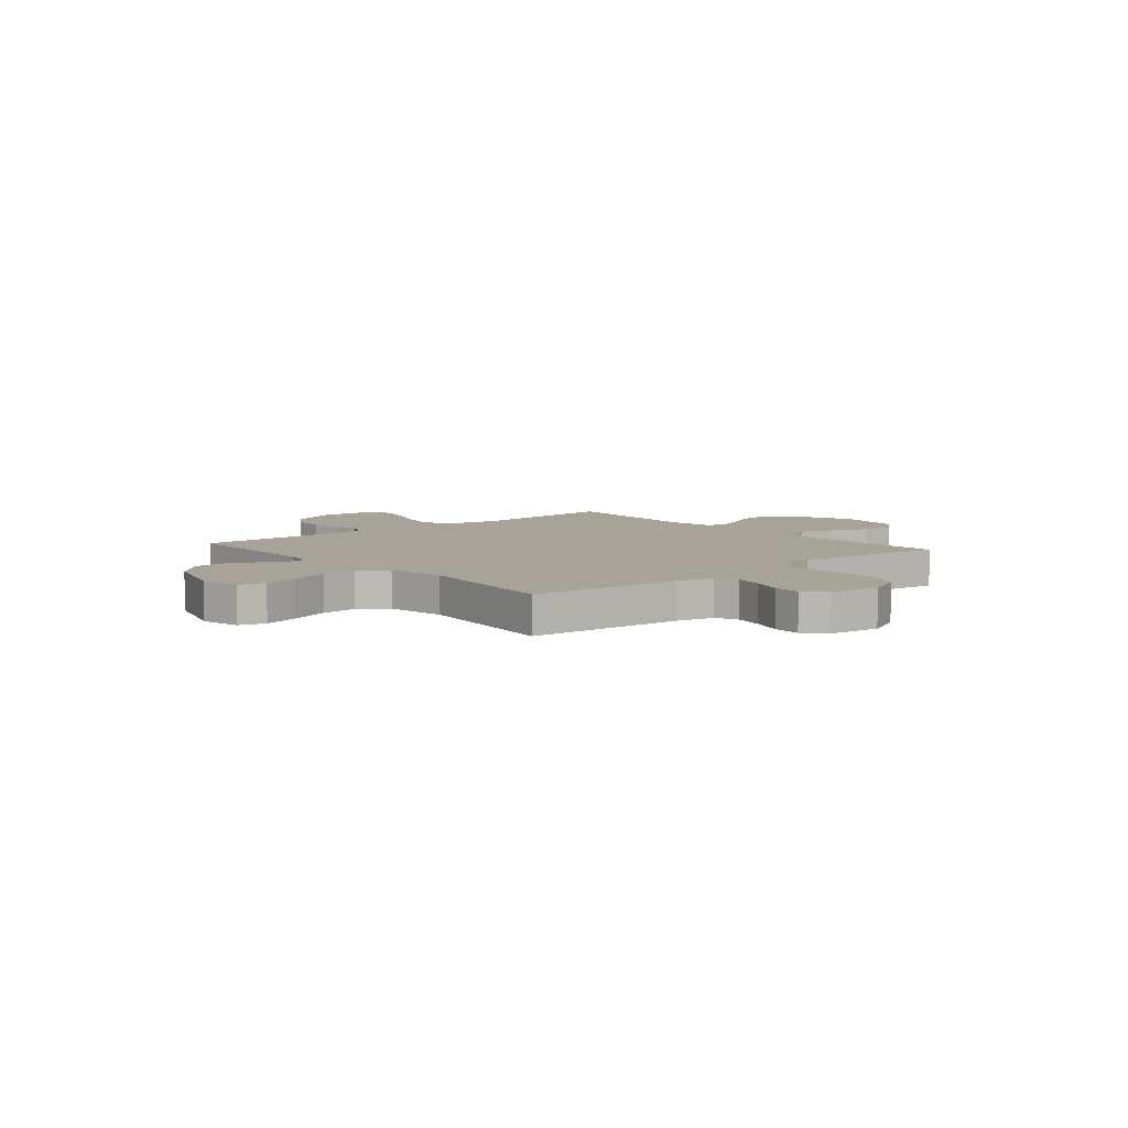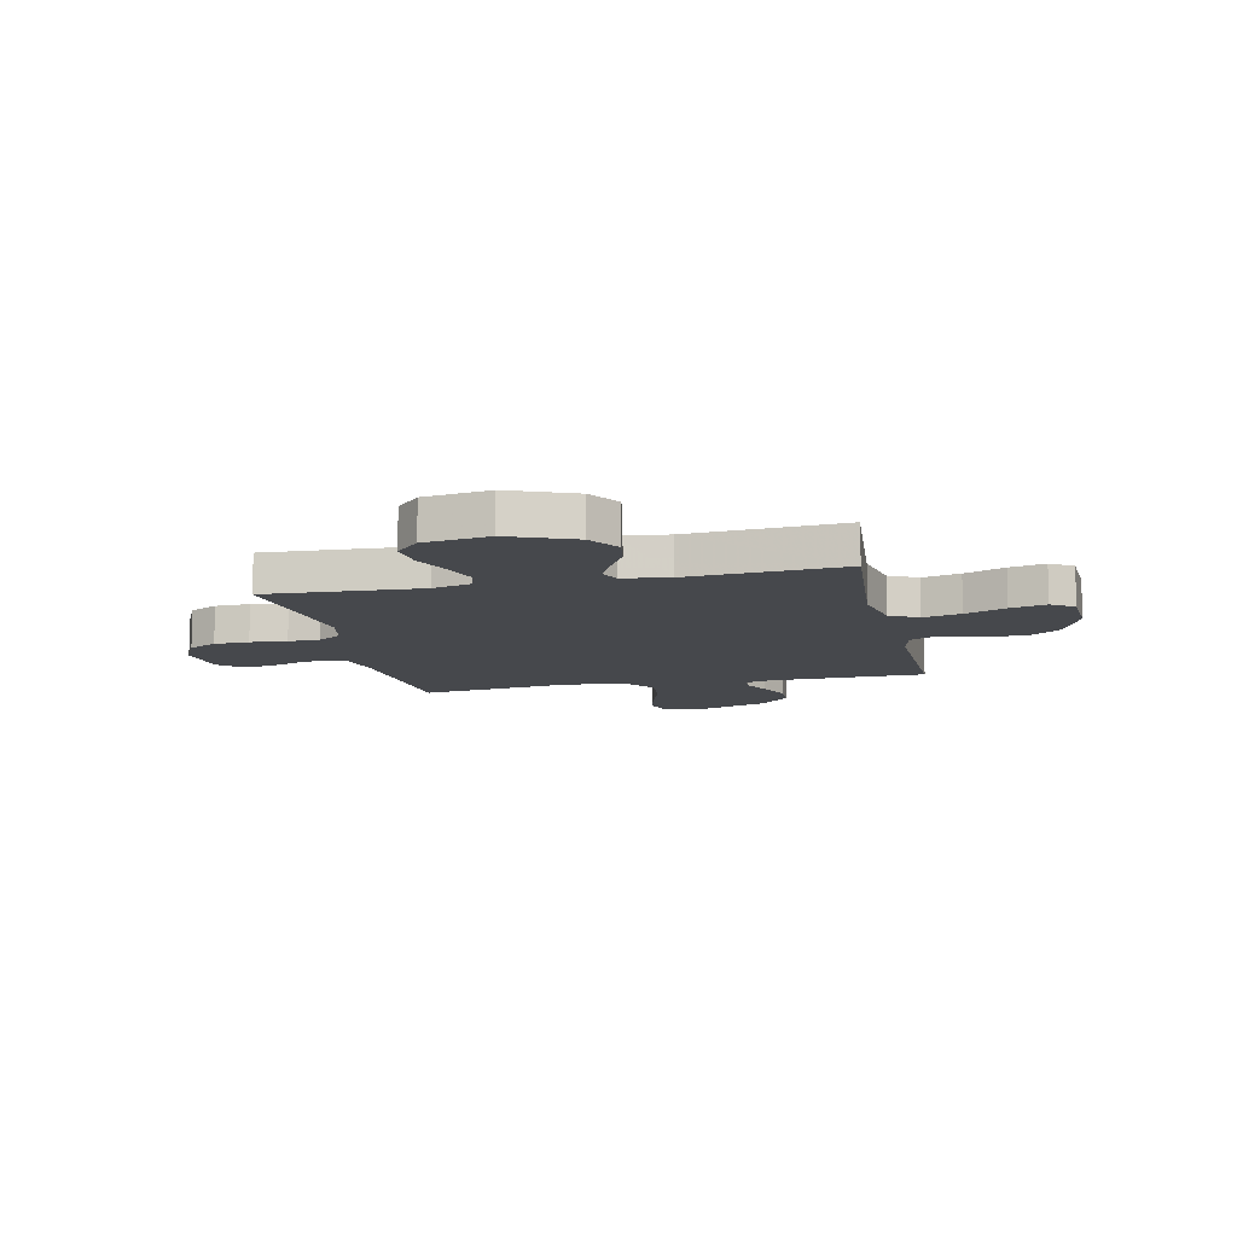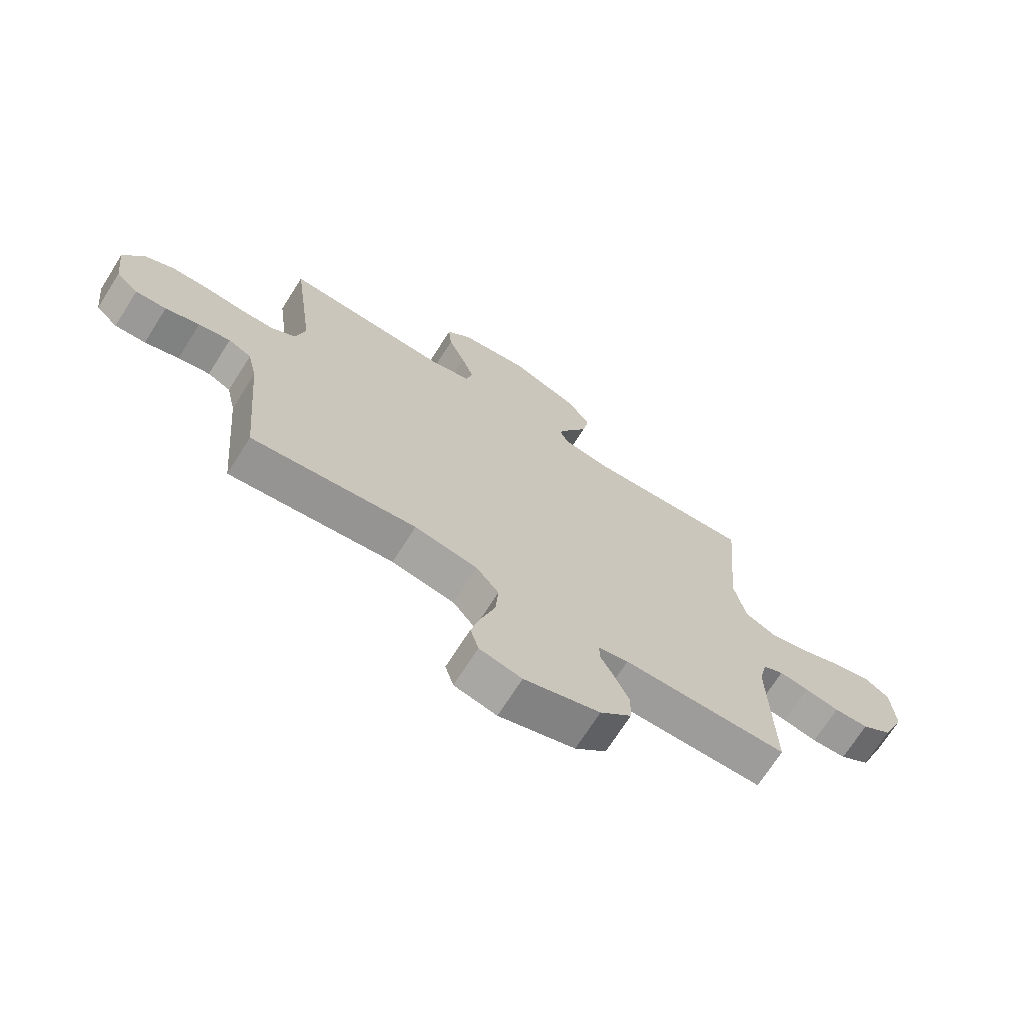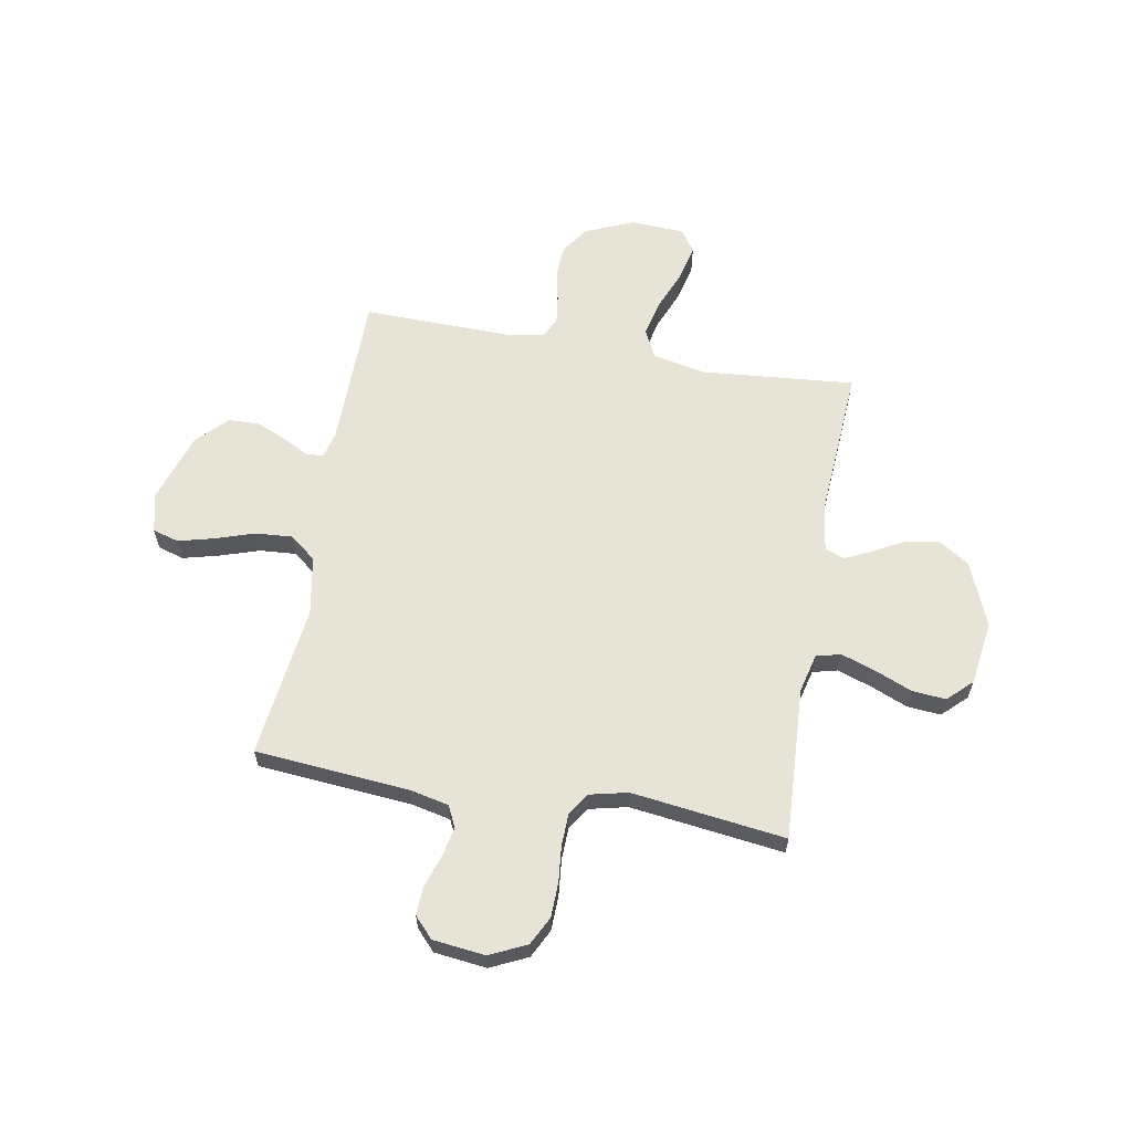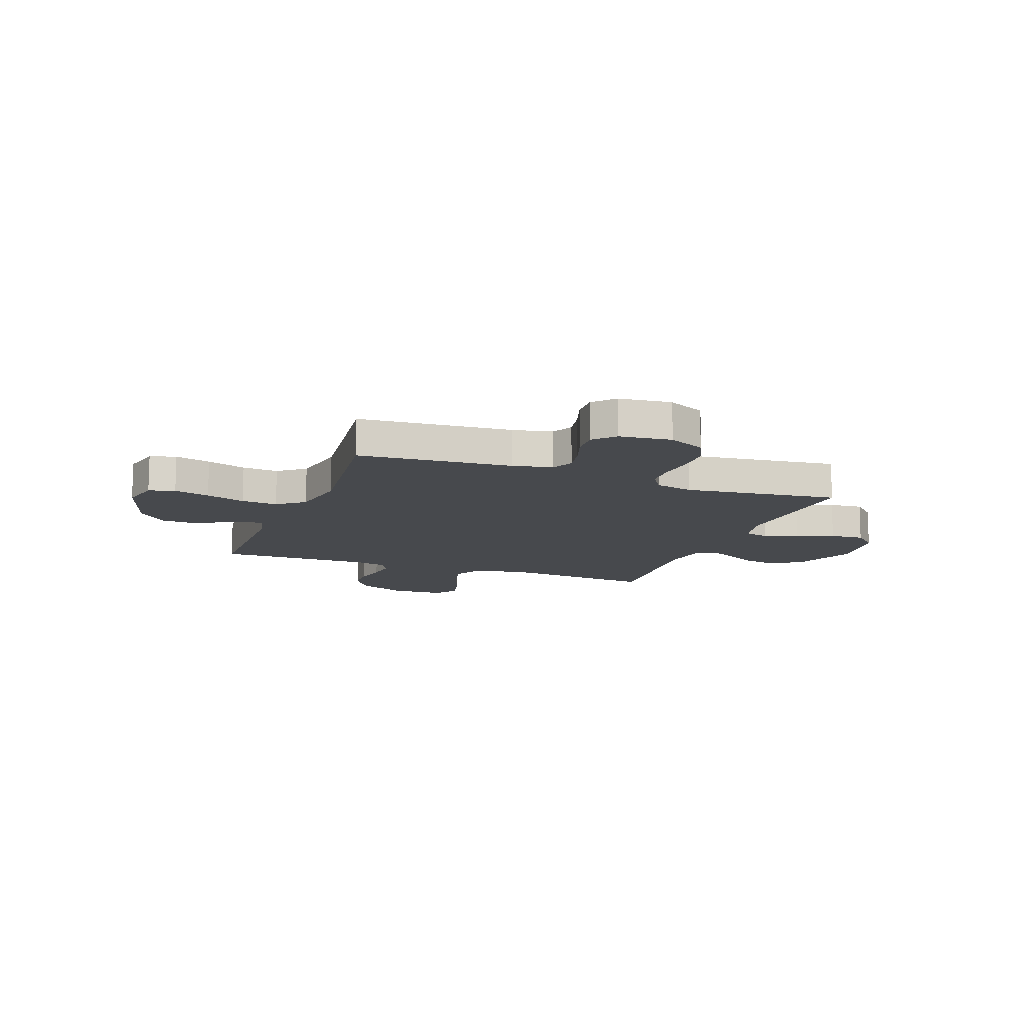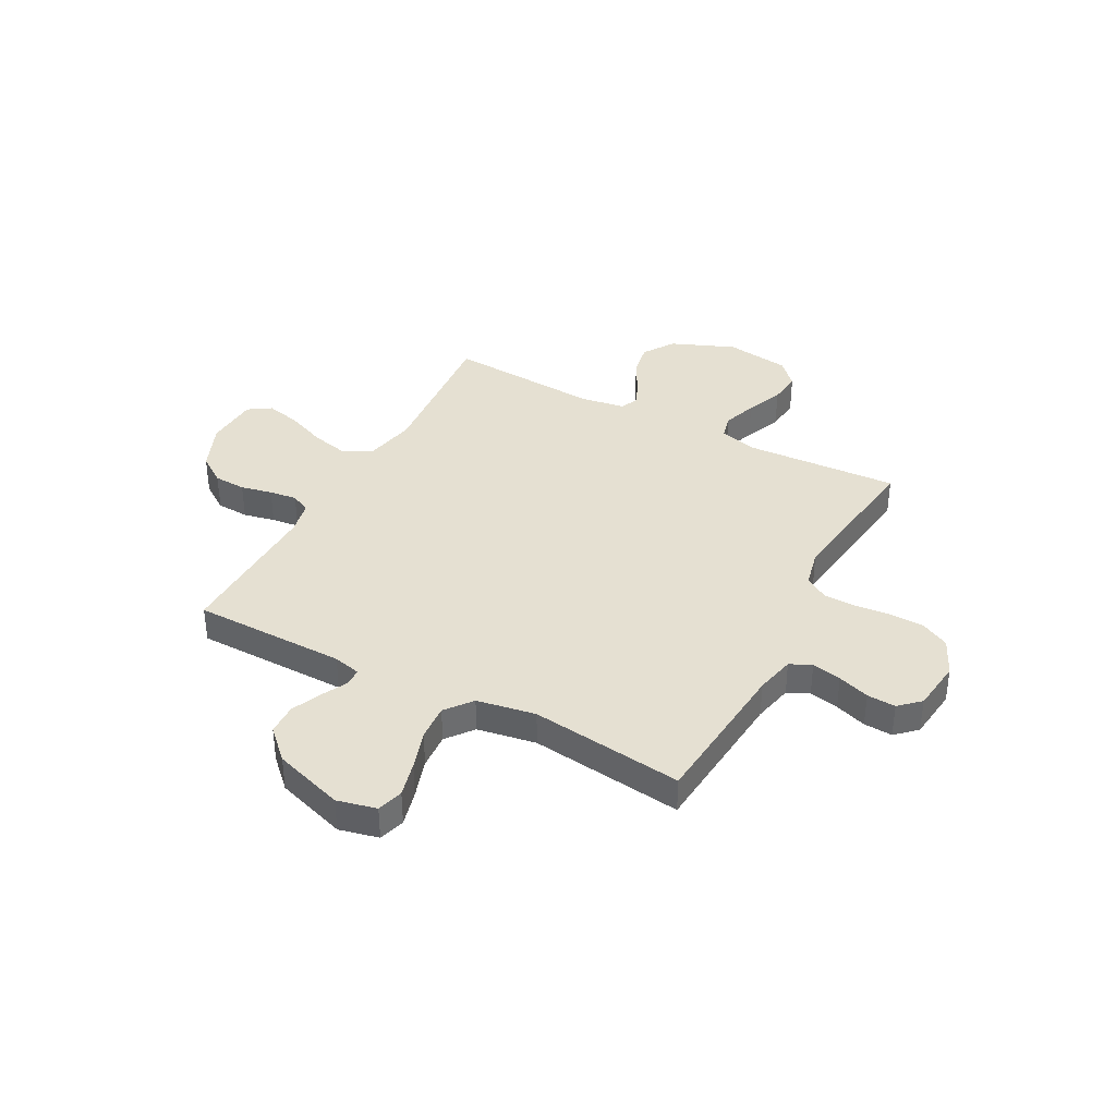
<metadata>
{"format":"obj","ext":"obj","renderer":"f3d","projection":"perspective","resolution":1024,"background":"white","views":[{"elev":6.9,"azim":-130.5,"up":"+Y"},{"elev":-11.2,"azim":12.5,"up":"+Y"},{"elev":-70.5,"azim":-32.4,"up":"+Z"},{"elev":61.7,"azim":-80.0,"up":"+Y"},{"elev":-12.4,"azim":-110.7,"up":"+Y"},{"elev":37.7,"azim":-151.9,"up":"+Y"}]}
</metadata>
<code>
v -0.5 0.07 -0.5
v -0.526 0.07 -0.2
v -0.543 0.07 -0.123
v -0.585 0.07 -0.103
v -0.643 0.07 -0.115
v -0.705 0.07 -0.136
v -0.761 0.07 -0.139
v -0.801 0.07 -0.102
v -0.813 0.07 0
v -0.779 0.07 0.072
v -0.724 0.07 0.1
v -0.656 0.07 0.102
v -0.585 0.07 0.095
v -0.523 0.07 0.097
v -0.478 0.07 0.126
v -0.461 0.07 0.2
v -0.5 0.07 0.5
v -0.2 0.07 0.484
v -0.124 0.07 0.503
v -0.112 0.07 0.551
v -0.135 0.07 0.618
v -0.165 0.07 0.69
v -0.171 0.07 0.756
v -0.126 0.07 0.803
v 0 0.07 0.821
v 0.125 0.07 0.77
v 0.165 0.07 0.709
v 0.153 0.07 0.644
v 0.119 0.07 0.582
v 0.095 0.07 0.53
v 0.111 0.07 0.493
v 0.2 0.07 0.48
v 0.5 0.07 0.5
v 0.474 0.07 0.2
v 0.495 0.07 0.097
v 0.55 0.07 0.069
v 0.623 0.07 0.086
v 0.701 0.07 0.118
v 0.77 0.07 0.134
v 0.814 0.07 0.105
v 0.82 0.07 0
v 0.78 0.07 -0.095
v 0.725 0.07 -0.133
v 0.662 0.07 -0.136
v 0.6 0.07 -0.123
v 0.546 0.07 -0.116
v 0.508 0.07 -0.135
v 0.494 0.07 -0.2
v 0.5 0.07 -0.5
v 0.2 0.07 -0.503
v 0.146 0.07 -0.516
v 0.145 0.07 -0.551
v 0.171 0.07 -0.601
v 0.197 0.07 -0.66
v 0.195 0.07 -0.721
v 0.138 0.07 -0.777
v 0 0.07 -0.822
v -0.077 0.07 -0.804
v -0.092 0.07 -0.753
v -0.074 0.07 -0.683
v -0.049 0.07 -0.606
v -0.044 0.07 -0.535
v -0.085 0.07 -0.483
v -0.2 0.07 -0.463
v -0.5 0 -0.5
v -0.526 0 -0.2
v -0.543 0 -0.123
v -0.585 0 -0.103
v -0.643 0 -0.115
v -0.705 0 -0.136
v -0.761 0 -0.139
v -0.801 0 -0.102
v -0.813 0 0
v -0.779 0 0.072
v -0.724 0 0.1
v -0.656 0 0.102
v -0.585 0 0.095
v -0.523 0 0.097
v -0.478 0 0.126
v -0.461 0 0.2
v -0.5 0 0.5
v -0.2 0 0.484
v -0.124 0 0.503
v -0.112 0 0.551
v -0.135 0 0.618
v -0.165 0 0.69
v -0.171 0 0.756
v -0.126 0 0.803
v 0 0 0.821
v 0.125 0 0.77
v 0.165 0 0.709
v 0.153 0 0.644
v 0.119 0 0.582
v 0.095 0 0.53
v 0.111 0 0.493
v 0.2 0 0.48
v 0.5 0 0.5
v 0.474 0 0.2
v 0.495 0 0.097
v 0.55 0 0.069
v 0.623 0 0.086
v 0.701 0 0.118
v 0.77 0 0.134
v 0.814 0 0.105
v 0.82 0 0
v 0.78 0 -0.095
v 0.725 0 -0.133
v 0.662 0 -0.136
v 0.6 0 -0.123
v 0.546 0 -0.116
v 0.508 0 -0.135
v 0.494 0 -0.2
v 0.5 0 -0.5
v 0.2 0 -0.503
v 0.146 0 -0.516
v 0.145 0 -0.551
v 0.171 0 -0.601
v 0.197 0 -0.66
v 0.195 0 -0.721
v 0.138 0 -0.777
v 0 0 -0.822
v -0.077 0 -0.804
v -0.092 0 -0.753
v -0.074 0 -0.683
v -0.049 0 -0.606
v -0.044 0 -0.535
v -0.085 0 -0.483
v -0.2 0 -0.463
f 58 59 60 61
f 56 57 58 61
f 56 61 62
f 55 56 62
f 52 53 54 55
f 52 55 62 63
f 48 49 50
f 47 48 50 51
f 42 43 44 45
f 42 45 46
f 41 42 46
f 40 41 46
f 37 38 39 40
f 36 37 40 46
f 35 36 46 47
f 32 33 34
f 31 32 34 35
f 26 27 28 29
f 26 29 30
f 25 26 30
f 24 25 30
f 21 22 23 24
f 20 21 24 30
f 19 20 30 31
f 16 17 18
f 15 16 18 19
f 10 11 12 13
f 10 13 14
f 9 10 14
f 8 9 14
f 5 6 7 8
f 4 5 8 14
f 3 4 14 15
f 64 1 2
f 63 64 2 3
f 51 52 63 3
f 31 35 47 51
f 19 31 51
f 3 15 19 51
f 125 124 123 122
f 125 122 121 120
f 126 125 120
f 126 120 119
f 119 118 117 116
f 127 126 119 116
f 114 113 112
f 115 114 112 111
f 109 108 107 106
f 110 109 106
f 110 106 105
f 110 105 104
f 104 103 102 101
f 110 104 101 100
f 111 110 100 99
f 98 97 96
f 99 98 96 95
f 93 92 91 90
f 94 93 90
f 94 90 89
f 94 89 88
f 88 87 86 85
f 94 88 85 84
f 95 94 84 83
f 82 81 80
f 83 82 80 79
f 77 76 75 74
f 78 77 74
f 78 74 73
f 78 73 72
f 72 71 70 69
f 78 72 69 68
f 79 78 68 67
f 66 65 128
f 67 66 128 127
f 67 127 116 115
f 115 111 99 95
f 115 95 83
f 115 83 79 67
f 1 65 66 2
f 2 66 67 3
f 3 67 68 4
f 4 68 69 5
f 5 69 70 6
f 6 70 71 7
f 7 71 72 8
f 8 72 73 9
f 9 73 74 10
f 10 74 75 11
f 11 75 76 12
f 12 76 77 13
f 13 77 78 14
f 14 78 79 15
f 15 79 80 16
f 16 80 81 17
f 17 81 82 18
f 18 82 83 19
f 19 83 84 20
f 20 84 85 21
f 21 85 86 22
f 22 86 87 23
f 23 87 88 24
f 24 88 89 25
f 25 89 90 26
f 26 90 91 27
f 27 91 92 28
f 28 92 93 29
f 29 93 94 30
f 30 94 95 31
f 31 95 96 32
f 32 96 97 33
f 33 97 98 34
f 34 98 99 35
f 35 99 100 36
f 36 100 101 37
f 37 101 102 38
f 38 102 103 39
f 39 103 104 40
f 40 104 105 41
f 41 105 106 42
f 42 106 107 43
f 43 107 108 44
f 44 108 109 45
f 45 109 110 46
f 46 110 111 47
f 47 111 112 48
f 48 112 113 49
f 49 113 114 50
f 50 114 115 51
f 51 115 116 52
f 52 116 117 53
f 53 117 118 54
f 54 118 119 55
f 55 119 120 56
f 56 120 121 57
f 57 121 122 58
f 58 122 123 59
f 59 123 124 60
f 60 124 125 61
f 61 125 126 62
f 62 126 127 63
f 63 127 128 64
f 64 128 65 1

</code>
